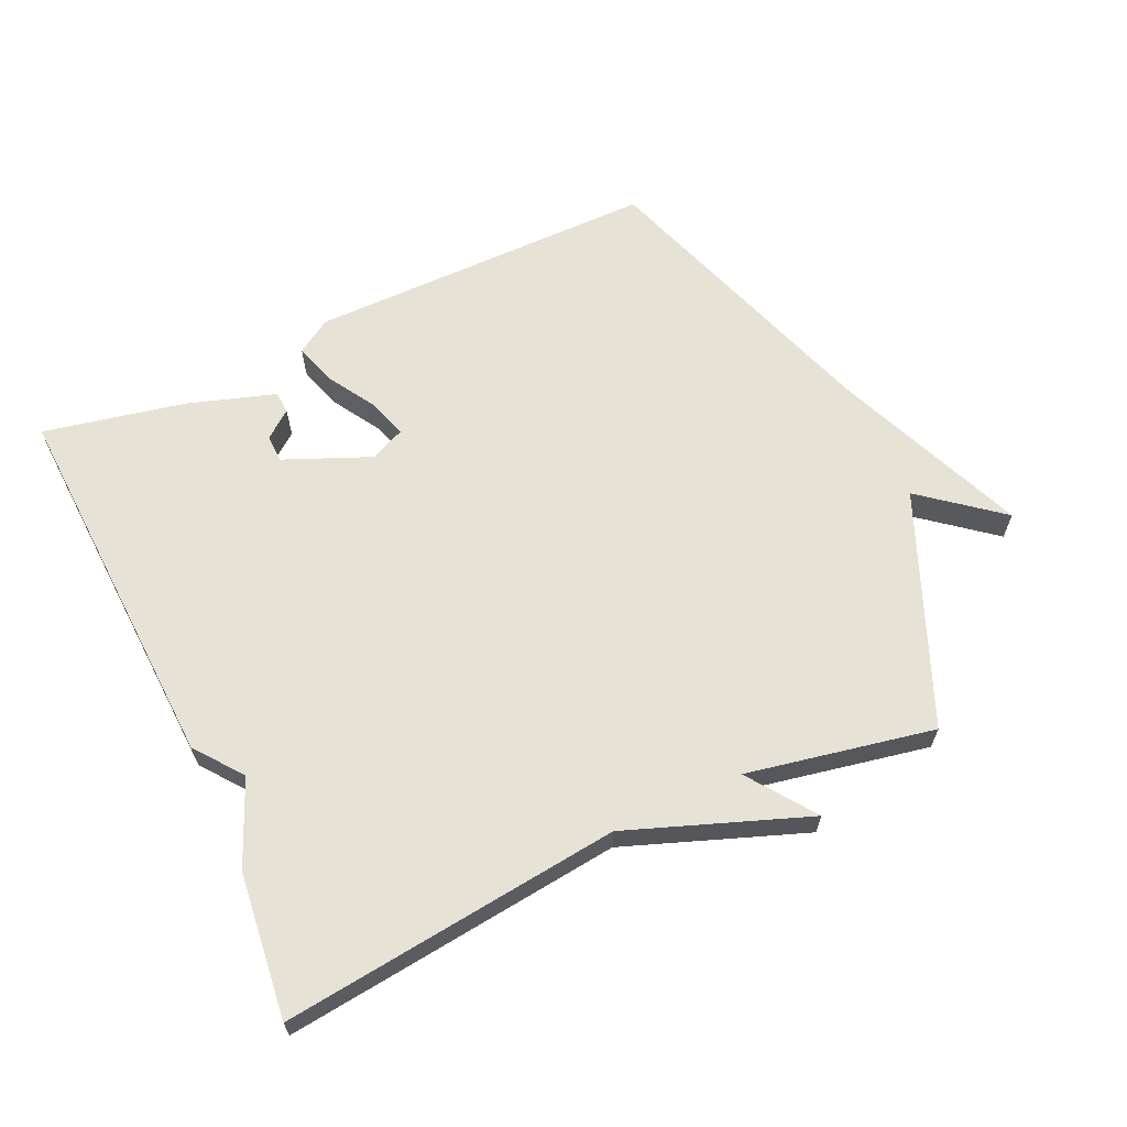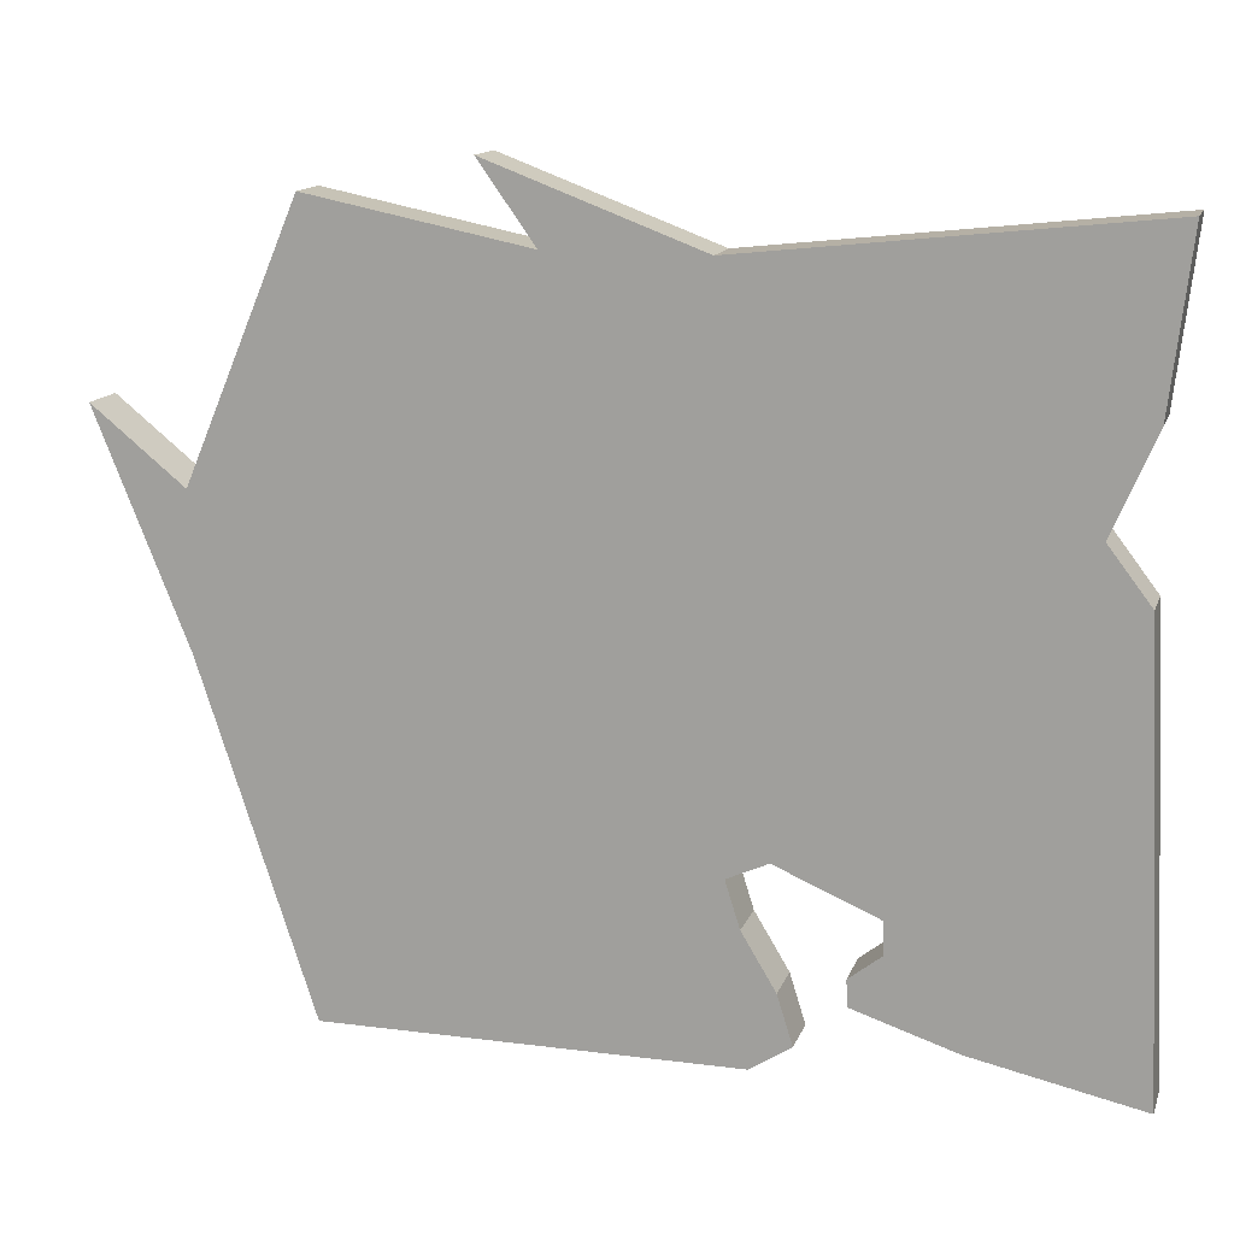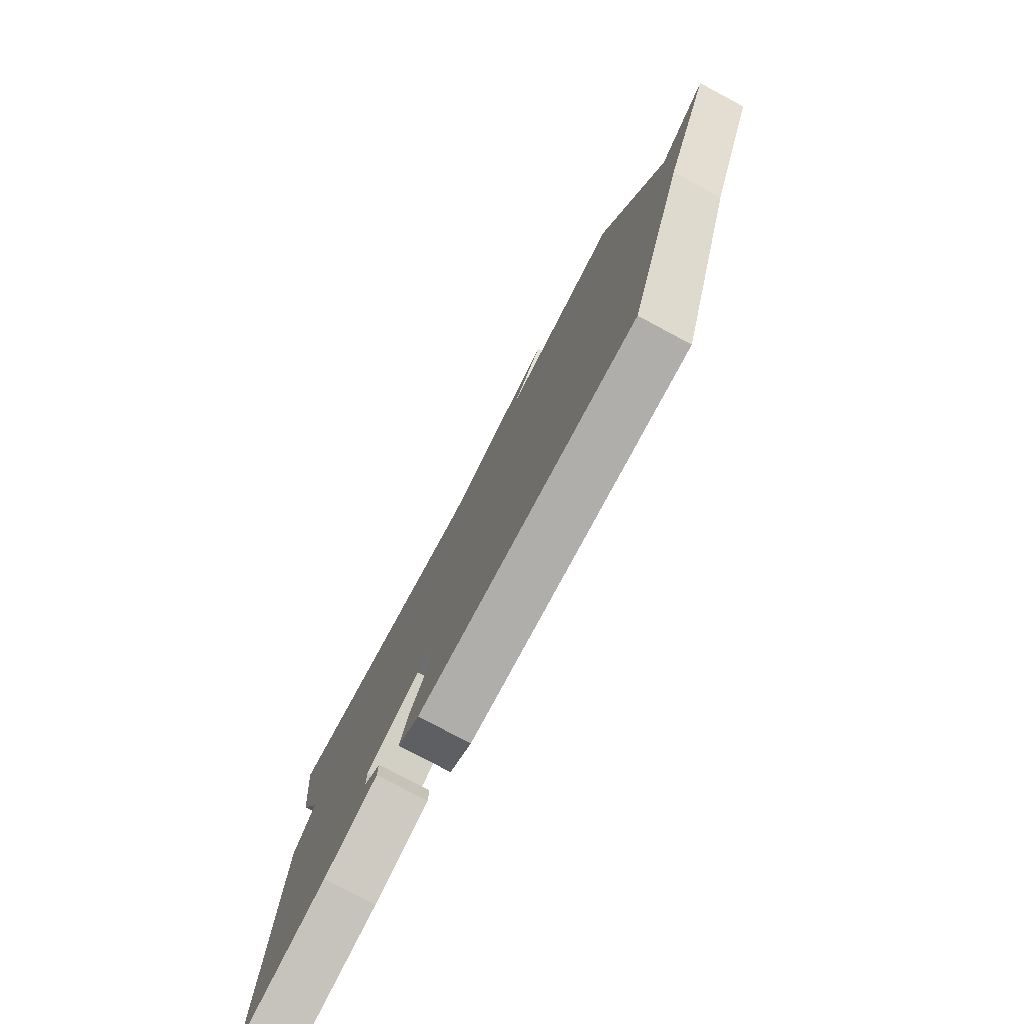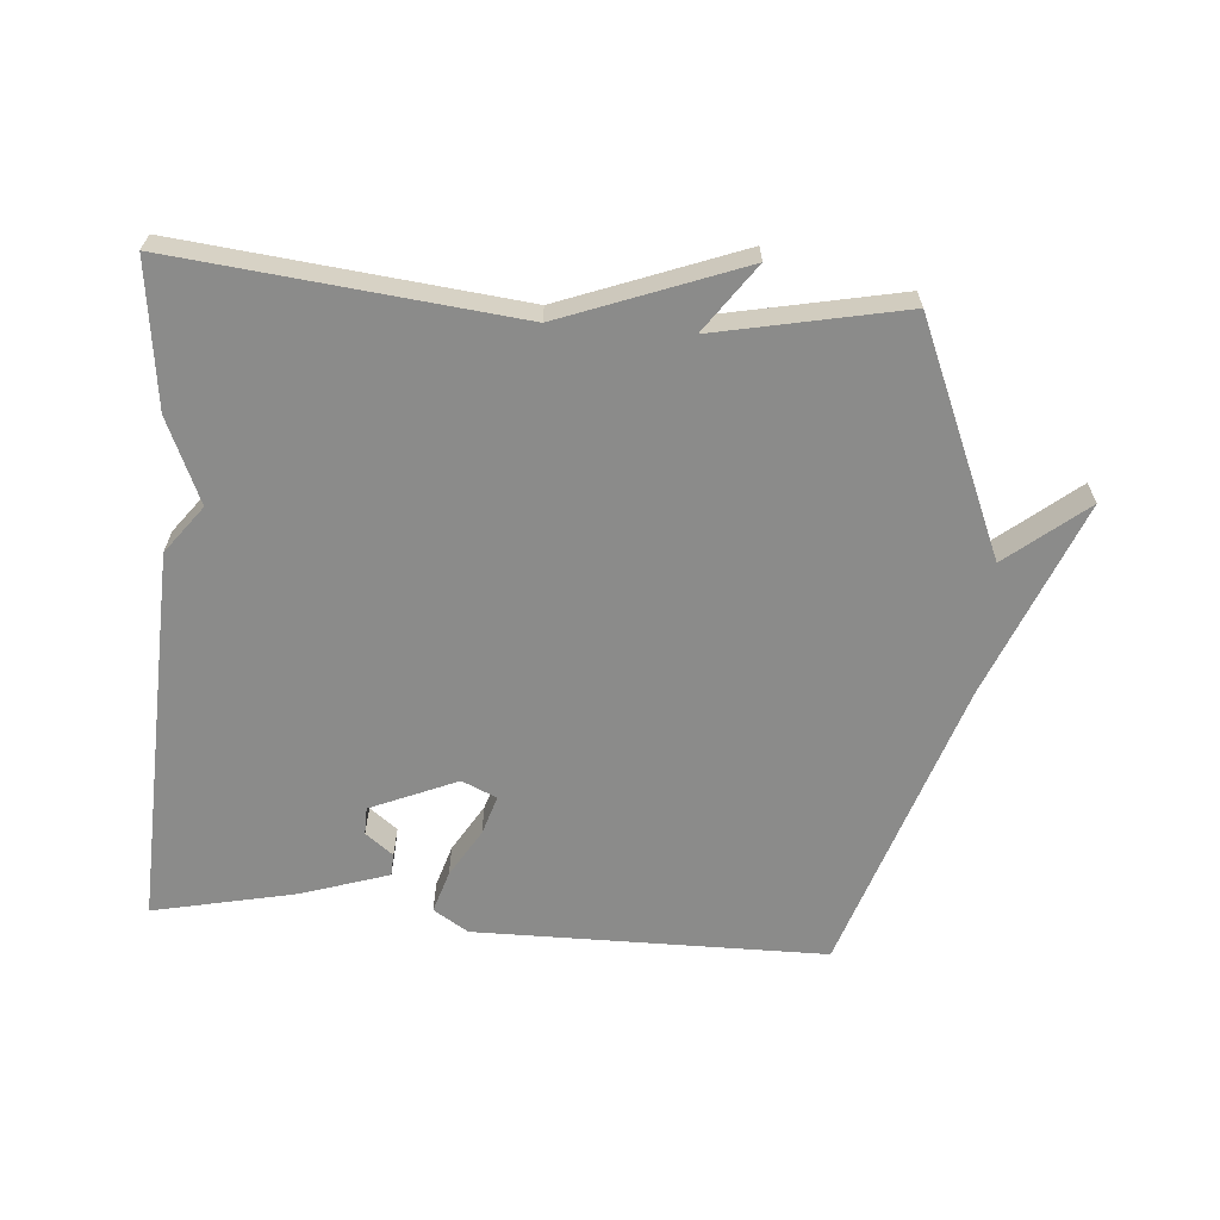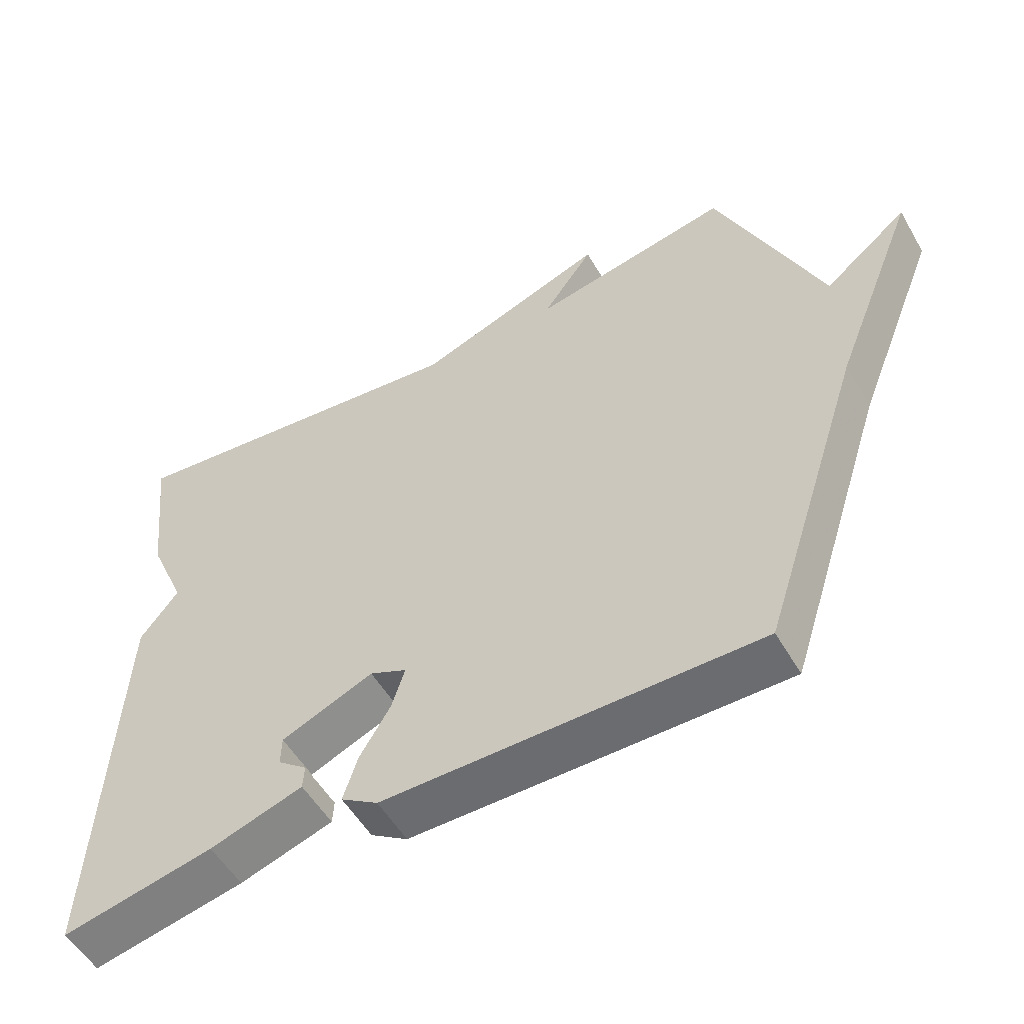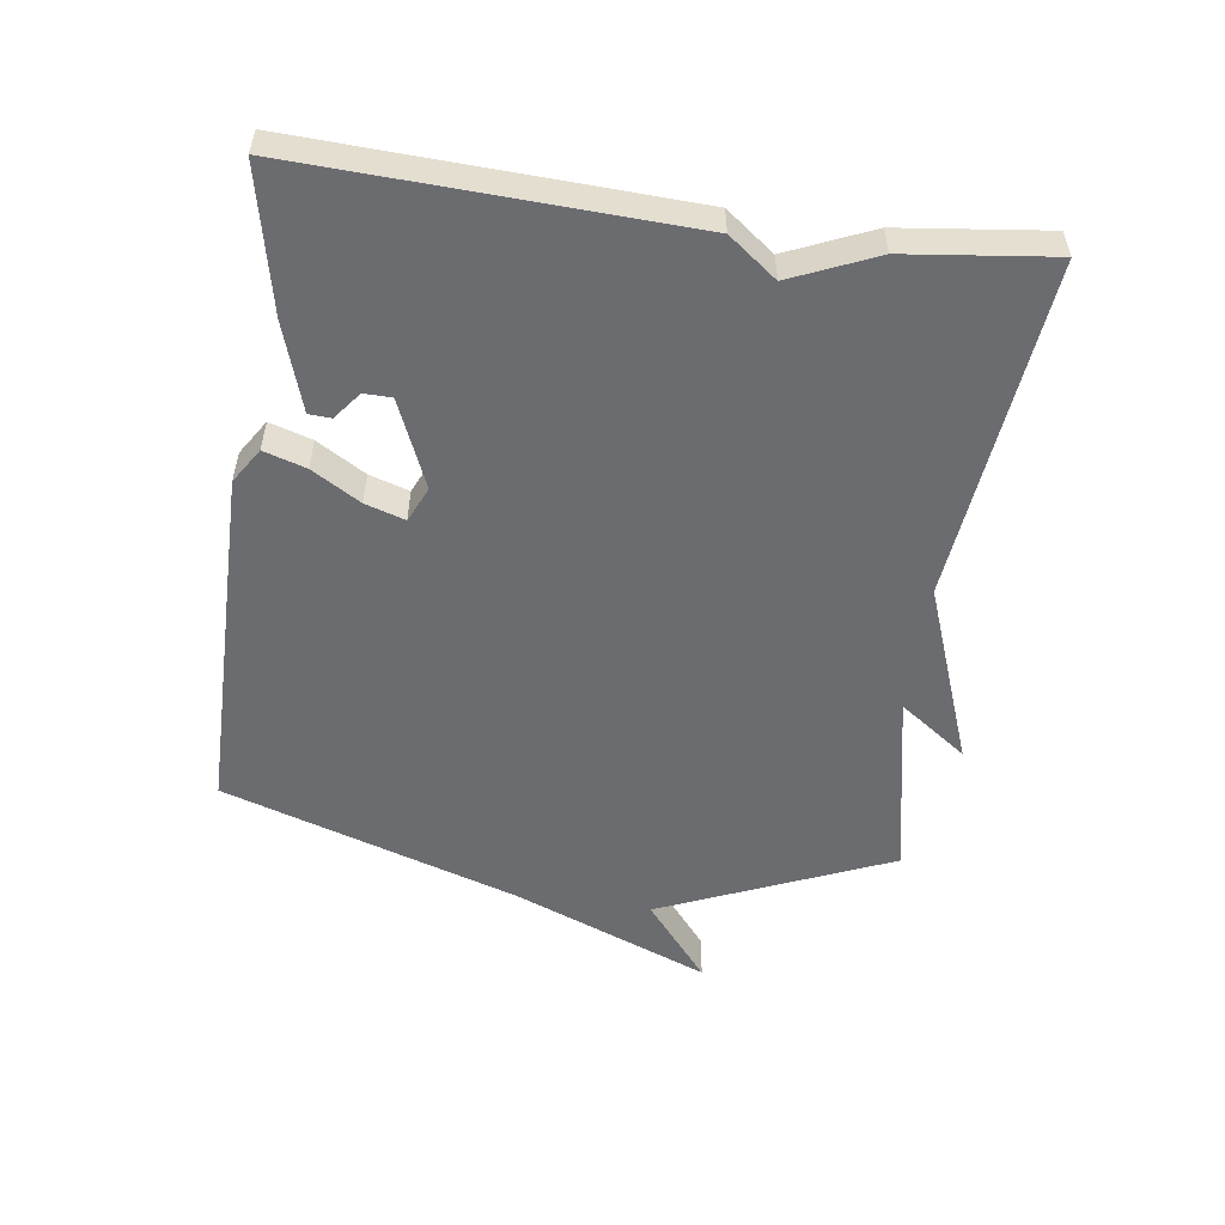
<metadata>
{"format":"obj","ext":"obj","renderer":"f3d","projection":"perspective","resolution":1024,"background":"white","views":[{"elev":63.8,"azim":-24.9,"up":"+Y"},{"elev":14.1,"azim":-164.2,"up":"+Z"},{"elev":-77.8,"azim":61.9,"up":"+Z"},{"elev":-63.7,"azim":-4.4,"up":"+Y"},{"elev":-53.7,"azim":29.7,"up":"+Z"},{"elev":-53.7,"azim":-97.8,"up":"+Y"}]}
</metadata>
<code>
v 0.5 0.07 -0.5
v -0.034 0.07 -0.501
v -0.087 0.07 -0.467
v -0.067 0.07 -0.403
v -0.023 0.07 -0.33
v -0.004 0.07 -0.27
v -0.057 0.07 -0.246
v -0.189 0.07 -0.302
v -0.19 0.07 -0.344
v -0.148 0.07 -0.377
v -0.15 0.07 -0.411
v -0.283 0.07 -0.454
v -0.5 0.07 -0.5
v -0.474 0.07 0.079
v -0.419 0.07 0.151
v -0.474 0.07 0.279
v -0.5 0.07 0.5
v 0.015 0.07 0.443
v 0.288 0.07 0.545
v 0.215 0.07 0.443
v 0.5 0.07 0.5
v 0.648 0.07 0.15
v 0.768 0.07 0.247
v 0.648 0.07 -0.05
v 0.5 0 -0.5
v -0.034 0 -0.501
v -0.087 0 -0.467
v -0.067 0 -0.403
v -0.023 0 -0.33
v -0.004 0 -0.27
v -0.057 0 -0.246
v -0.189 0 -0.302
v -0.19 0 -0.344
v -0.148 0 -0.377
v -0.15 0 -0.411
v -0.283 0 -0.454
v -0.5 0 -0.5
v -0.474 0 0.079
v -0.419 0 0.151
v -0.474 0 0.279
v -0.5 0 0.5
v 0.015 0 0.443
v 0.288 0 0.545
v 0.215 0 0.443
v 0.5 0 0.5
v 0.648 0 0.15
v 0.768 0 0.247
v 0.648 0 -0.05
f 22 23 24
f 24 1 2
f 22 24 2
f 21 22 2
f 20 21 2
f 18 19 20
f 15 16 17 18
f 11 12 13
f 10 11 13
f 9 10 13
f 13 14 15
f 9 13 15
f 8 9 15
f 2 3 4 5
f 2 5 6
f 20 2 6
f 15 18 20
f 8 15 20
f 7 8 20
f 6 7 20
f 48 47 46
f 26 25 48
f 26 48 46
f 26 46 45
f 26 45 44
f 44 43 42
f 42 41 40 39
f 37 36 35
f 37 35 34
f 37 34 33
f 39 38 37
f 39 37 33
f 39 33 32
f 29 28 27 26
f 30 29 26
f 30 26 44
f 44 42 39
f 44 39 32
f 44 32 31
f 44 31 30
f 1 25 26 2
f 2 26 27 3
f 3 27 28 4
f 4 28 29 5
f 5 29 30 6
f 6 30 31 7
f 7 31 32 8
f 8 32 33 9
f 9 33 34 10
f 10 34 35 11
f 11 35 36 12
f 12 36 37 13
f 13 37 38 14
f 14 38 39 15
f 15 39 40 16
f 16 40 41 17
f 17 41 42 18
f 18 42 43 19
f 19 43 44 20
f 20 44 45 21
f 21 45 46 22
f 22 46 47 23
f 23 47 48 24
f 24 48 25 1

</code>
